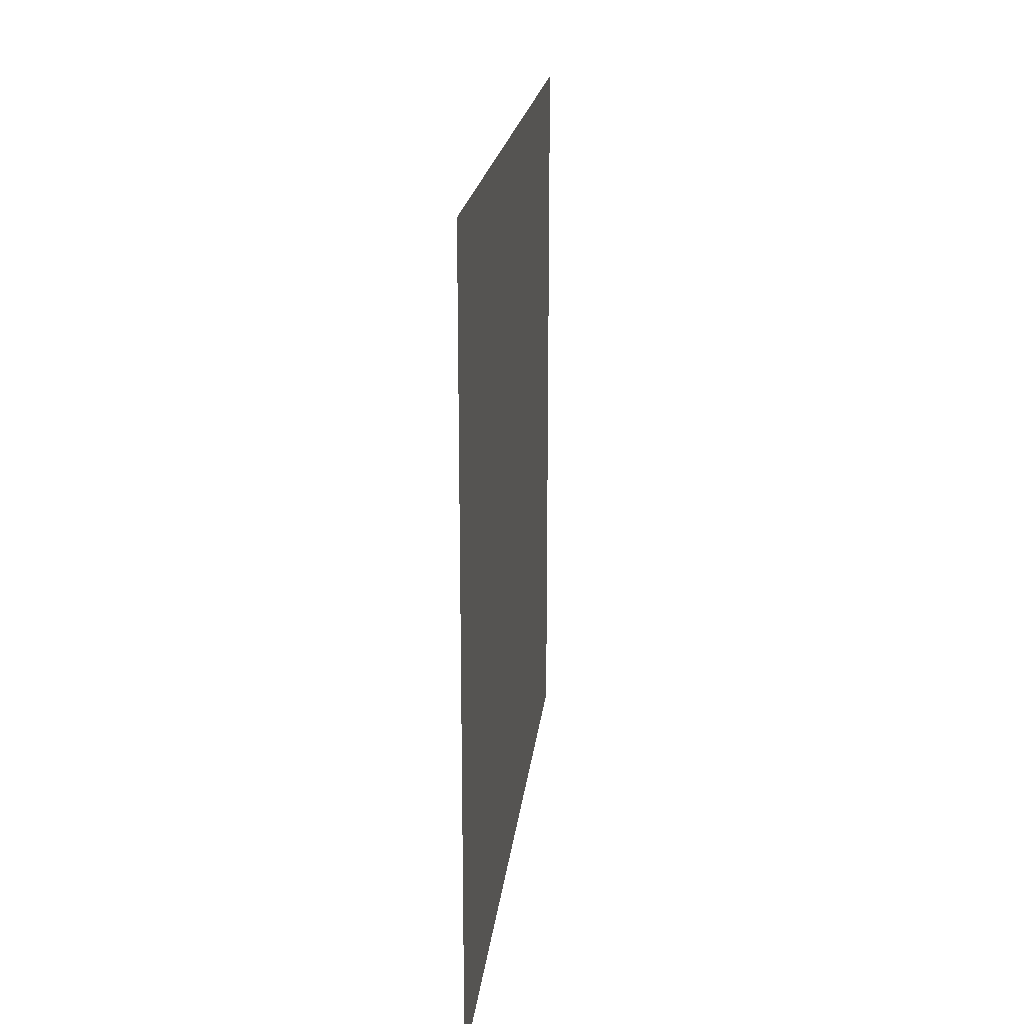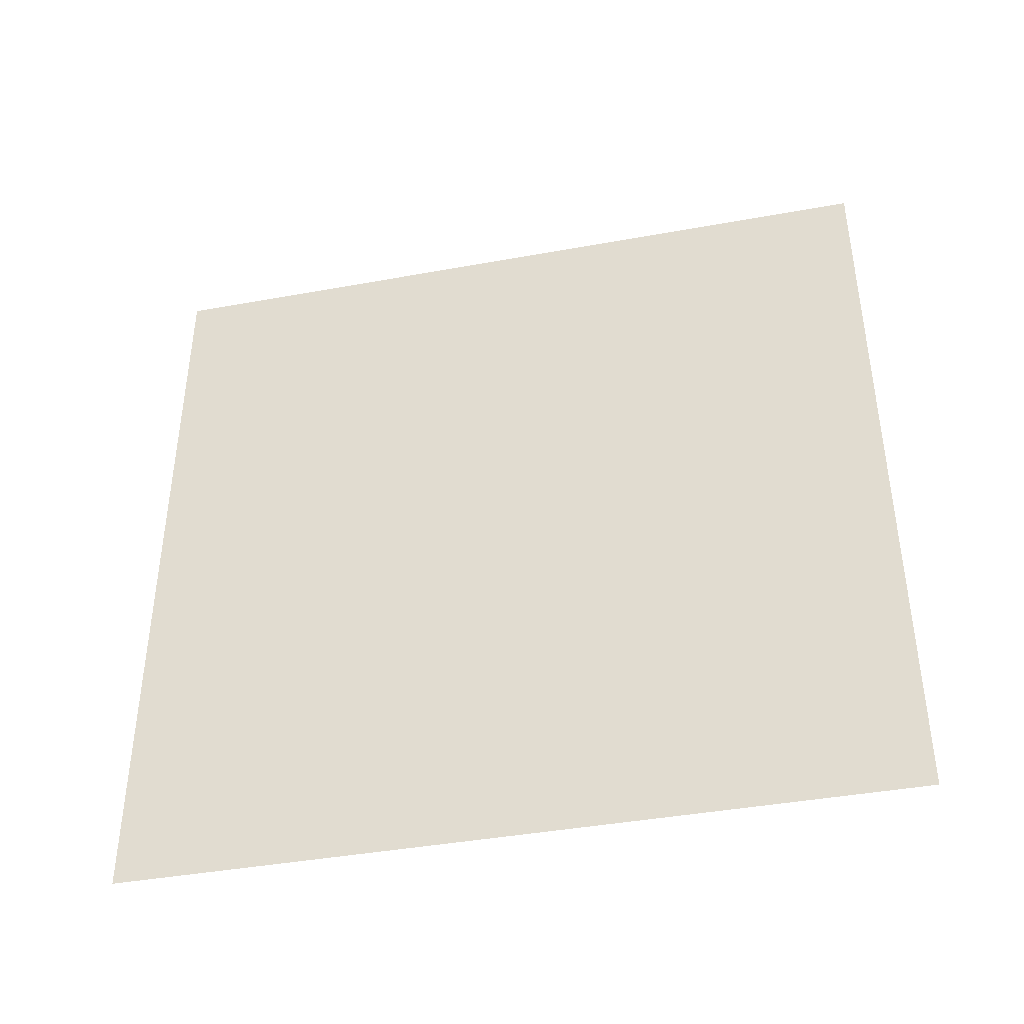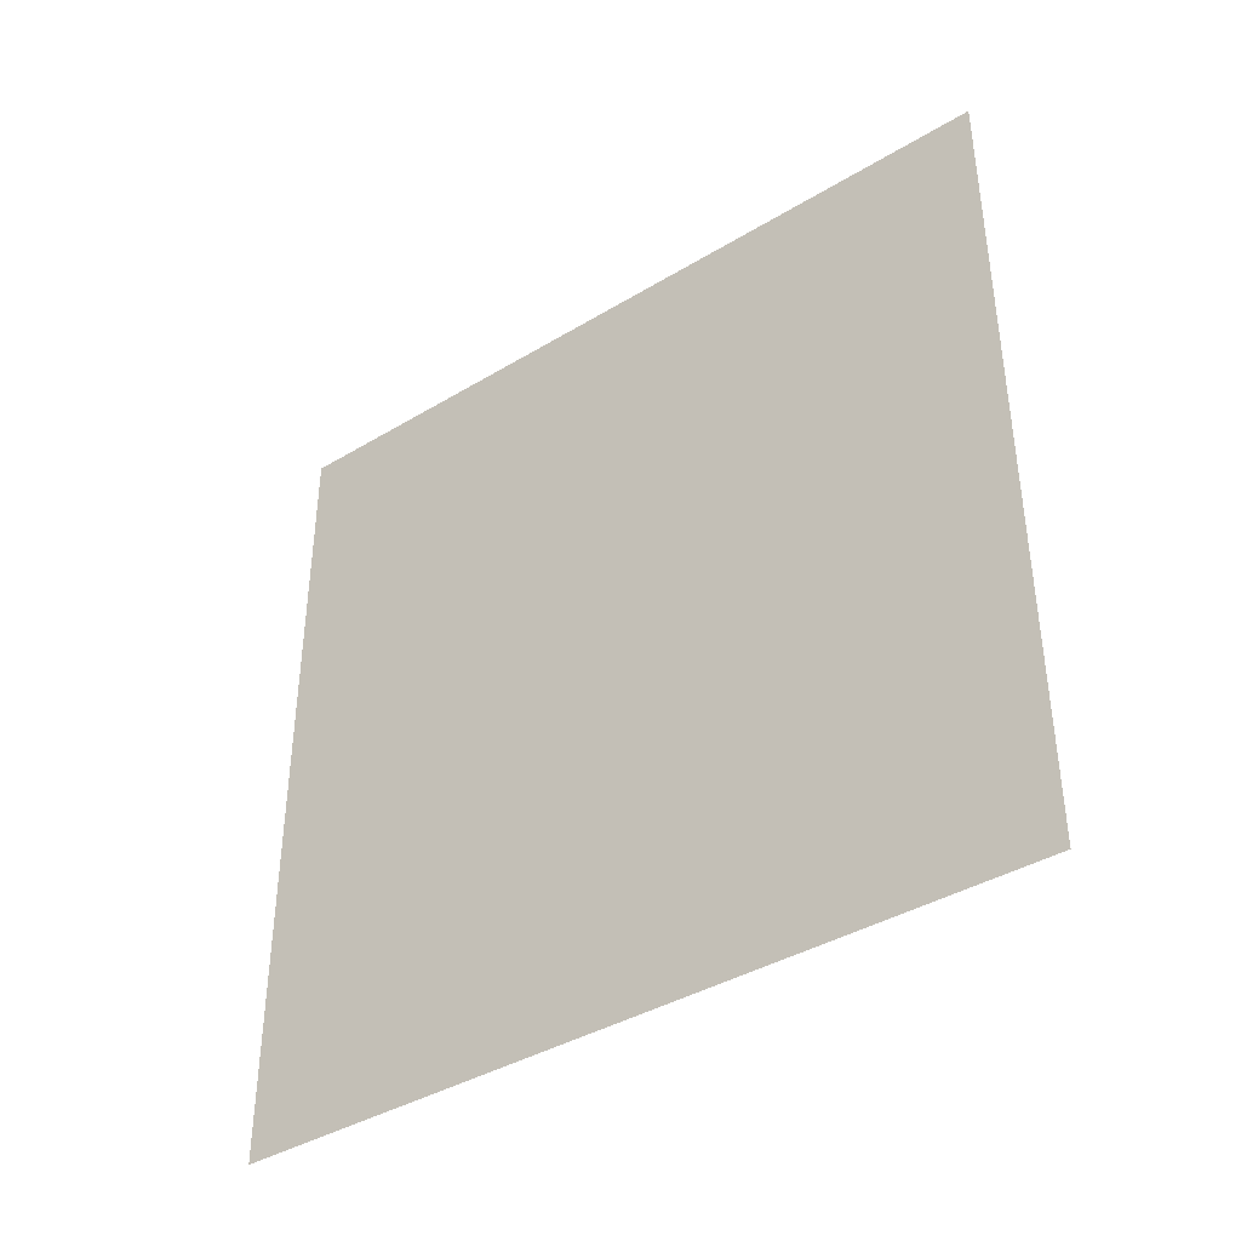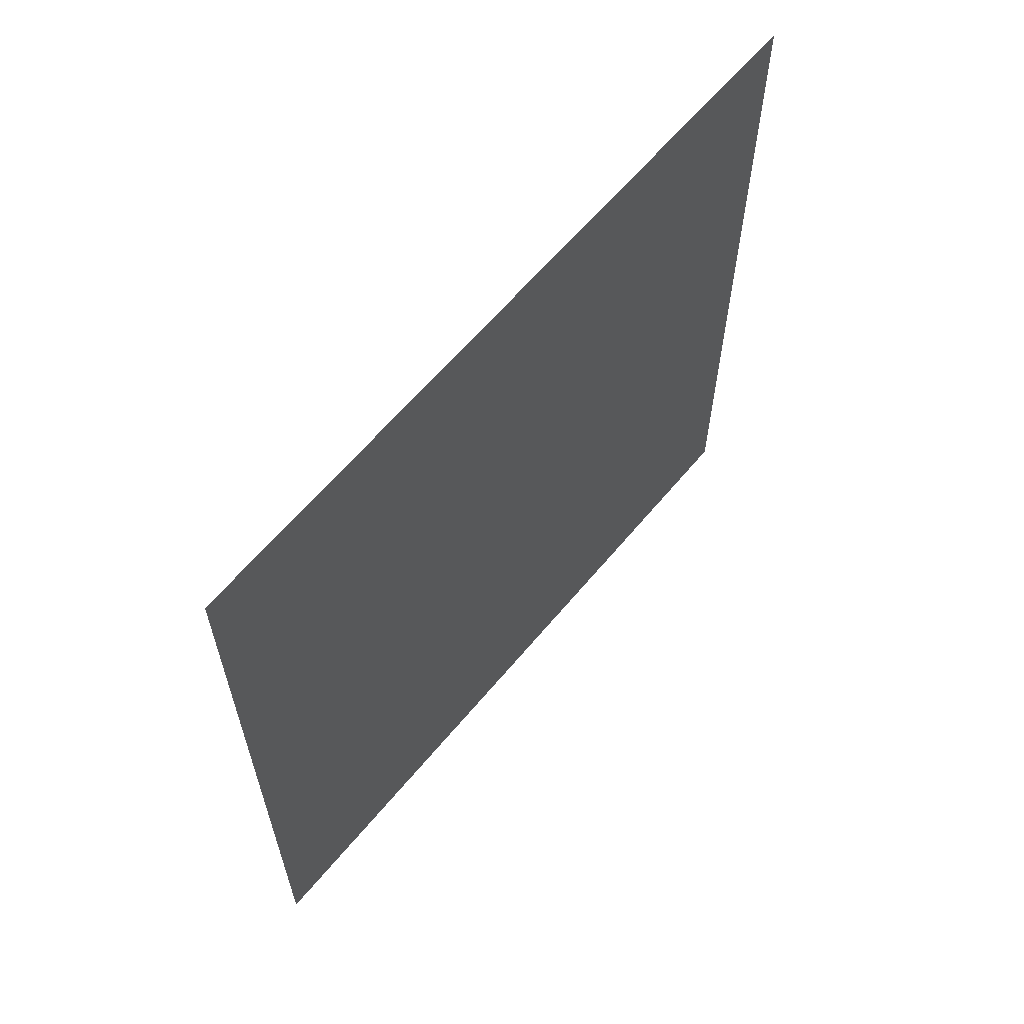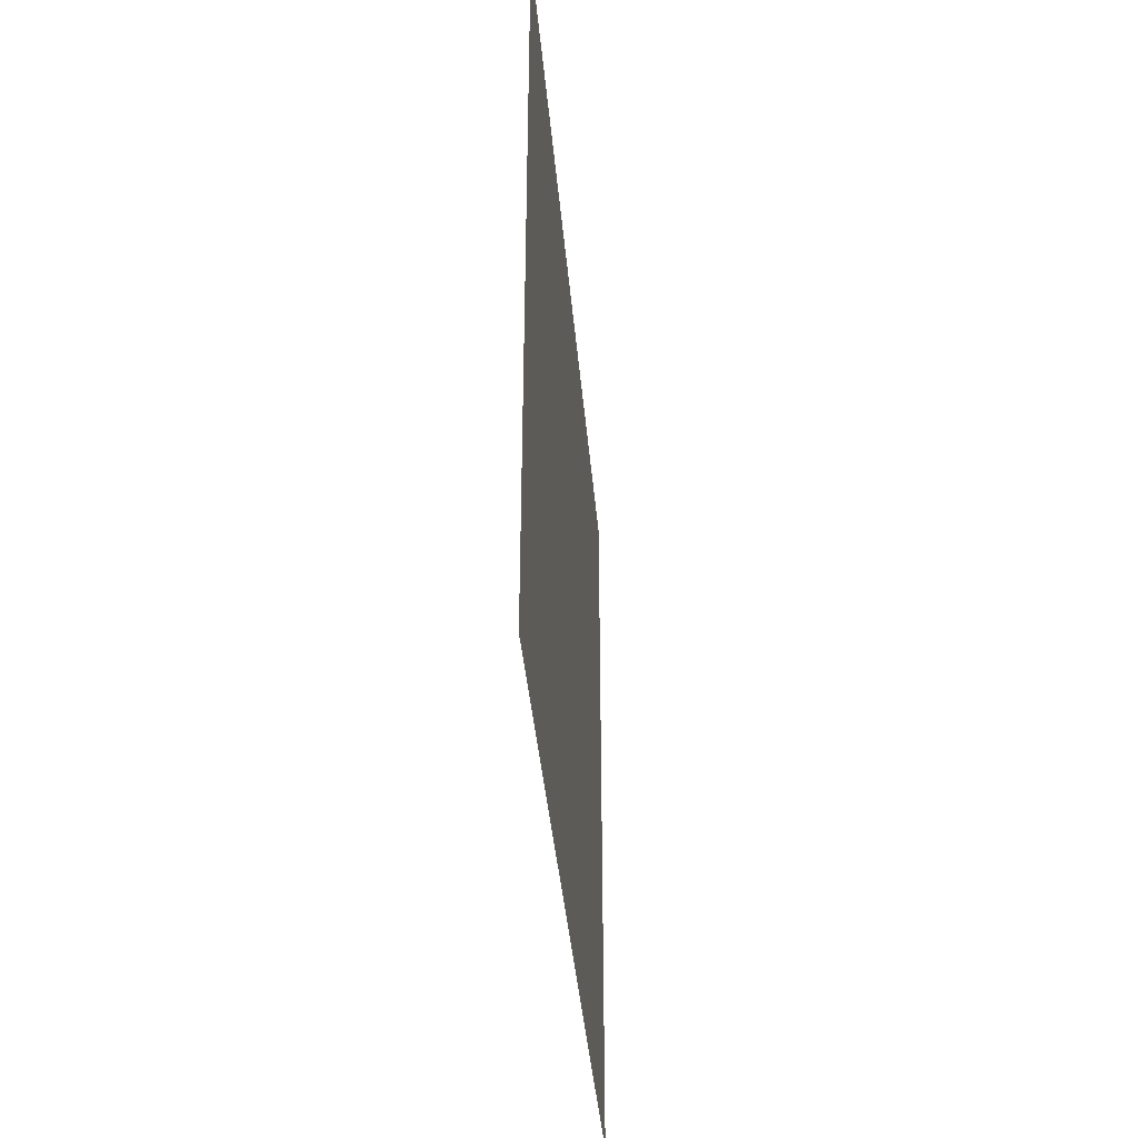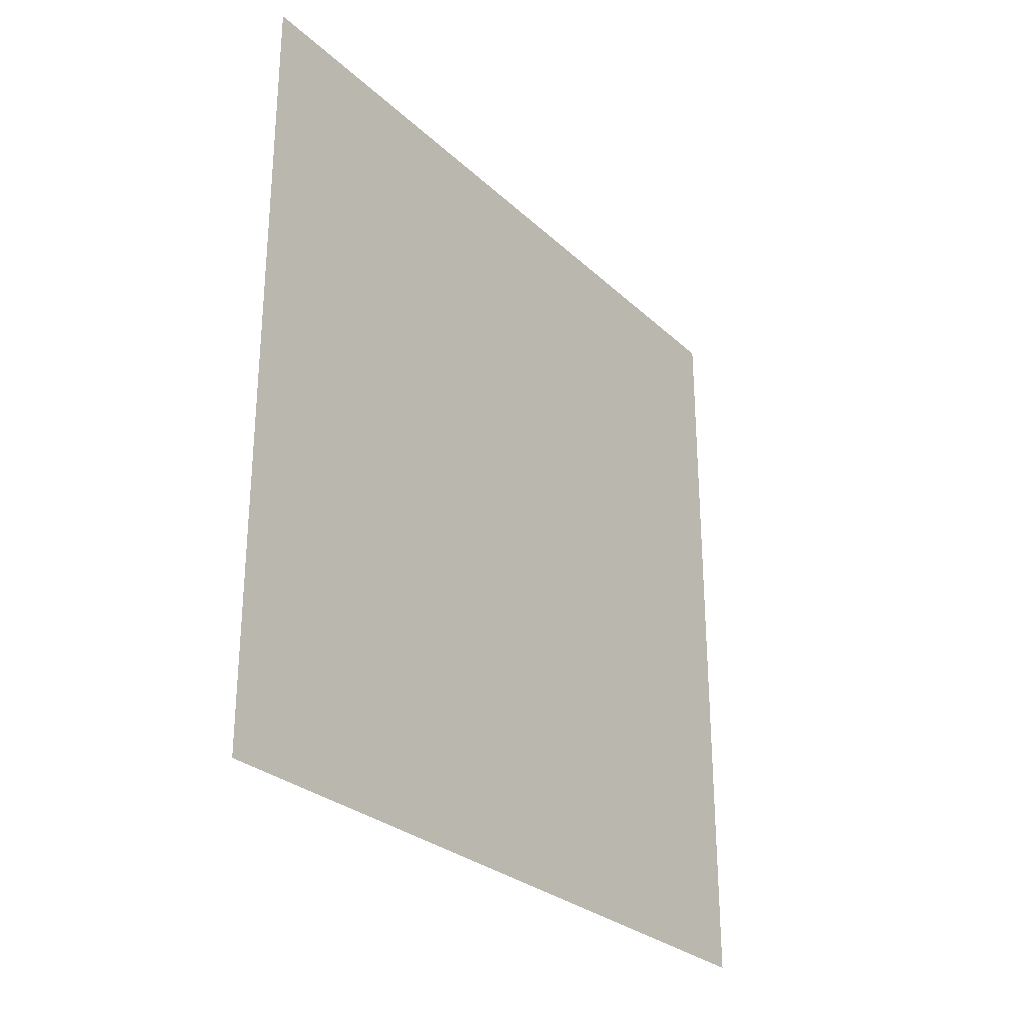
<metadata>
{"format":"obj","ext":"obj","renderer":"f3d","projection":"perspective","resolution":1024,"background":"white","views":[{"elev":19.8,"azim":6.3,"up":"+Y"},{"elev":-41.3,"azim":-77.5,"up":"+Z"},{"elev":-39.4,"azim":127.0,"up":"+Z"},{"elev":61.9,"azim":-140.4,"up":"+Z"},{"elev":-40.0,"azim":5.0,"up":"+Y"},{"elev":-28.1,"azim":36.2,"up":"+Z"}]}
</metadata>
<code>
v 0 0 559.2
v 0 0 0
v 0 548.8 0
v 0 548.8 559.2
f 1 2 3
f 1 3 4

</code>
